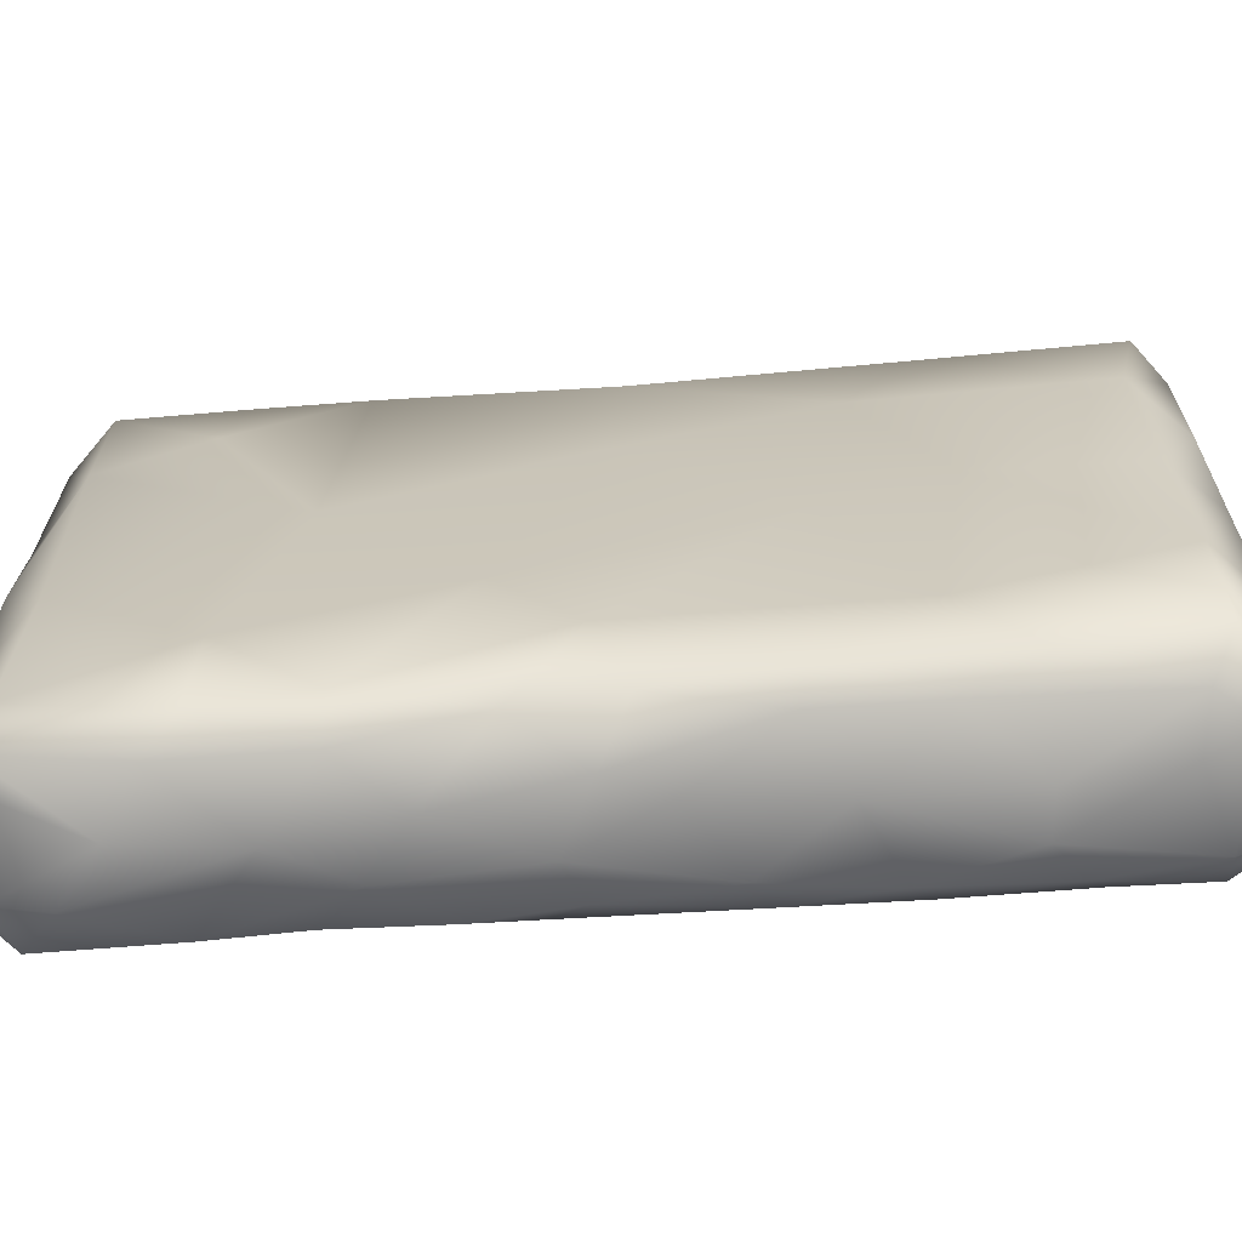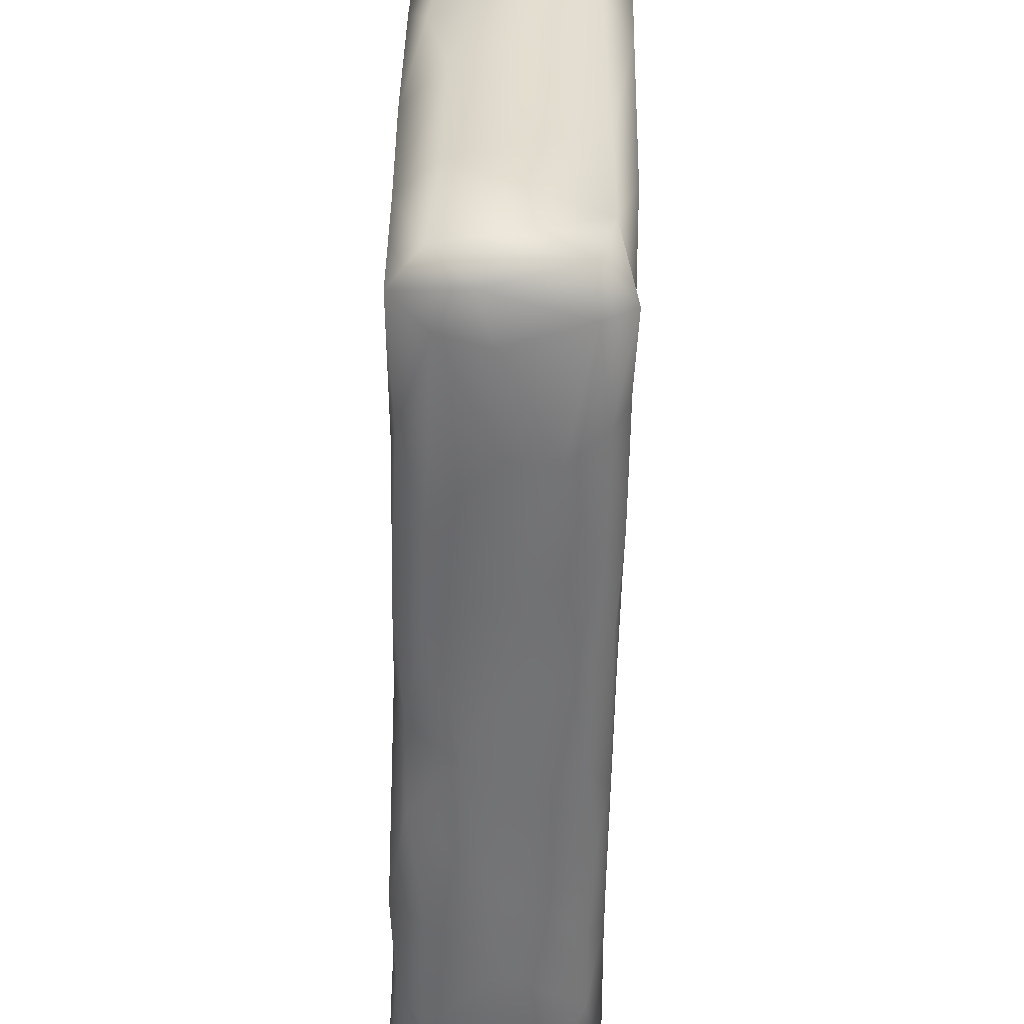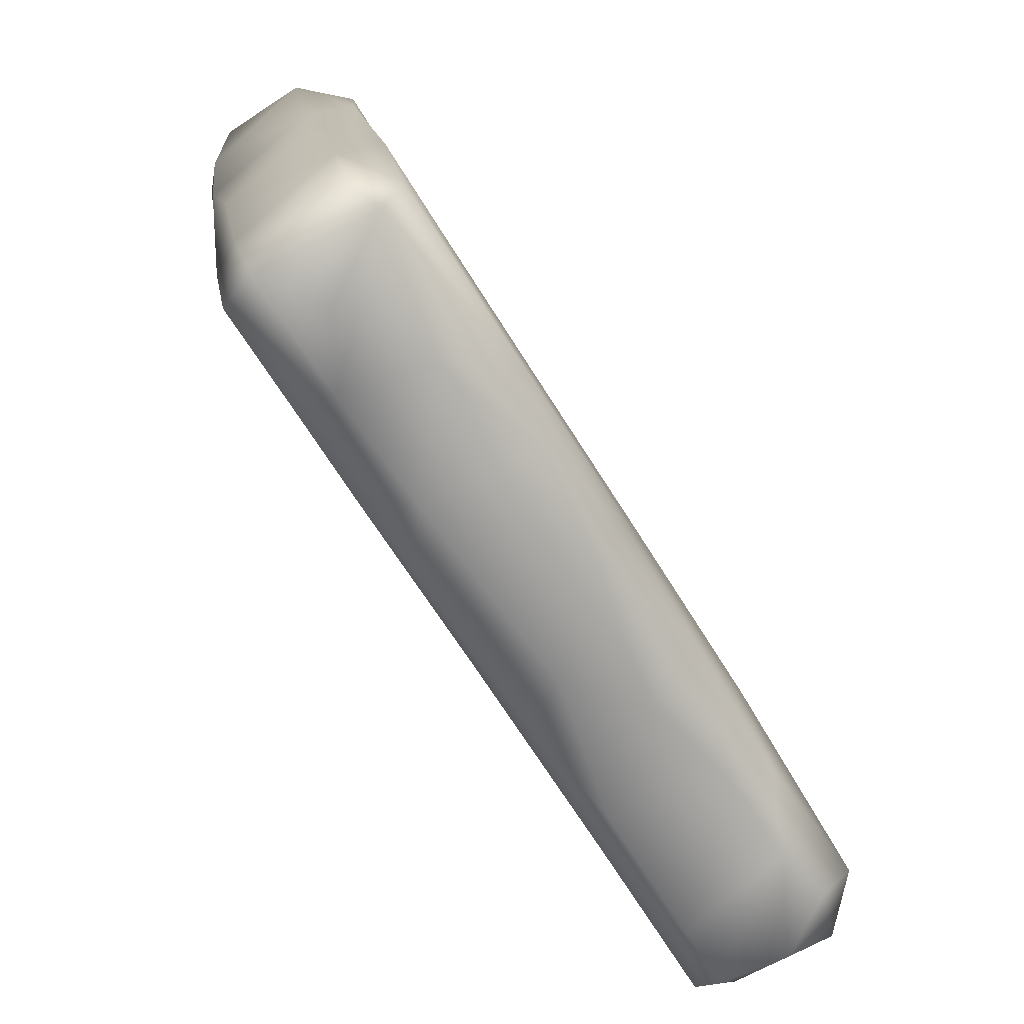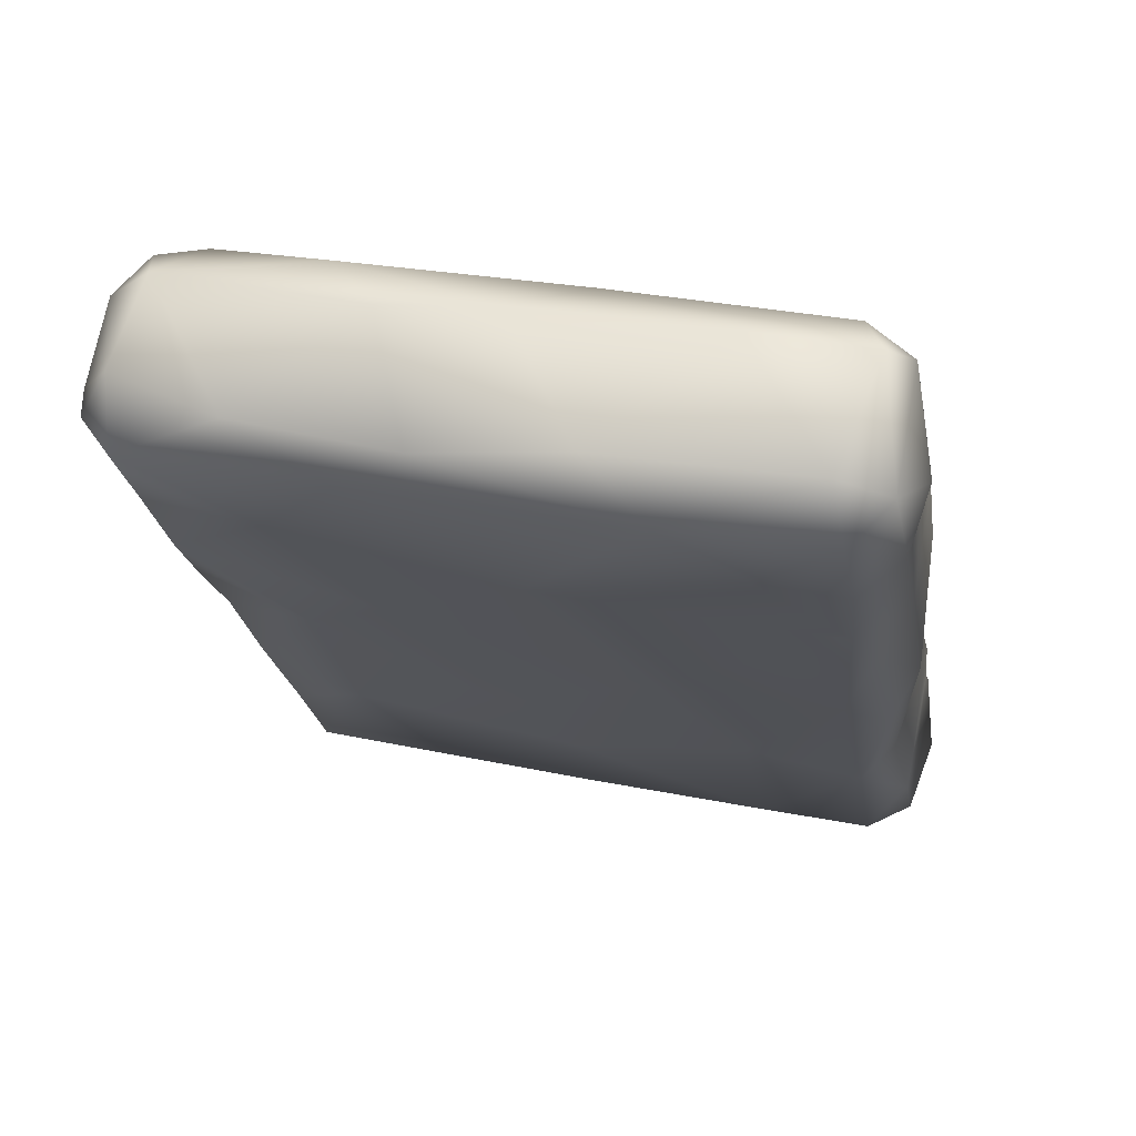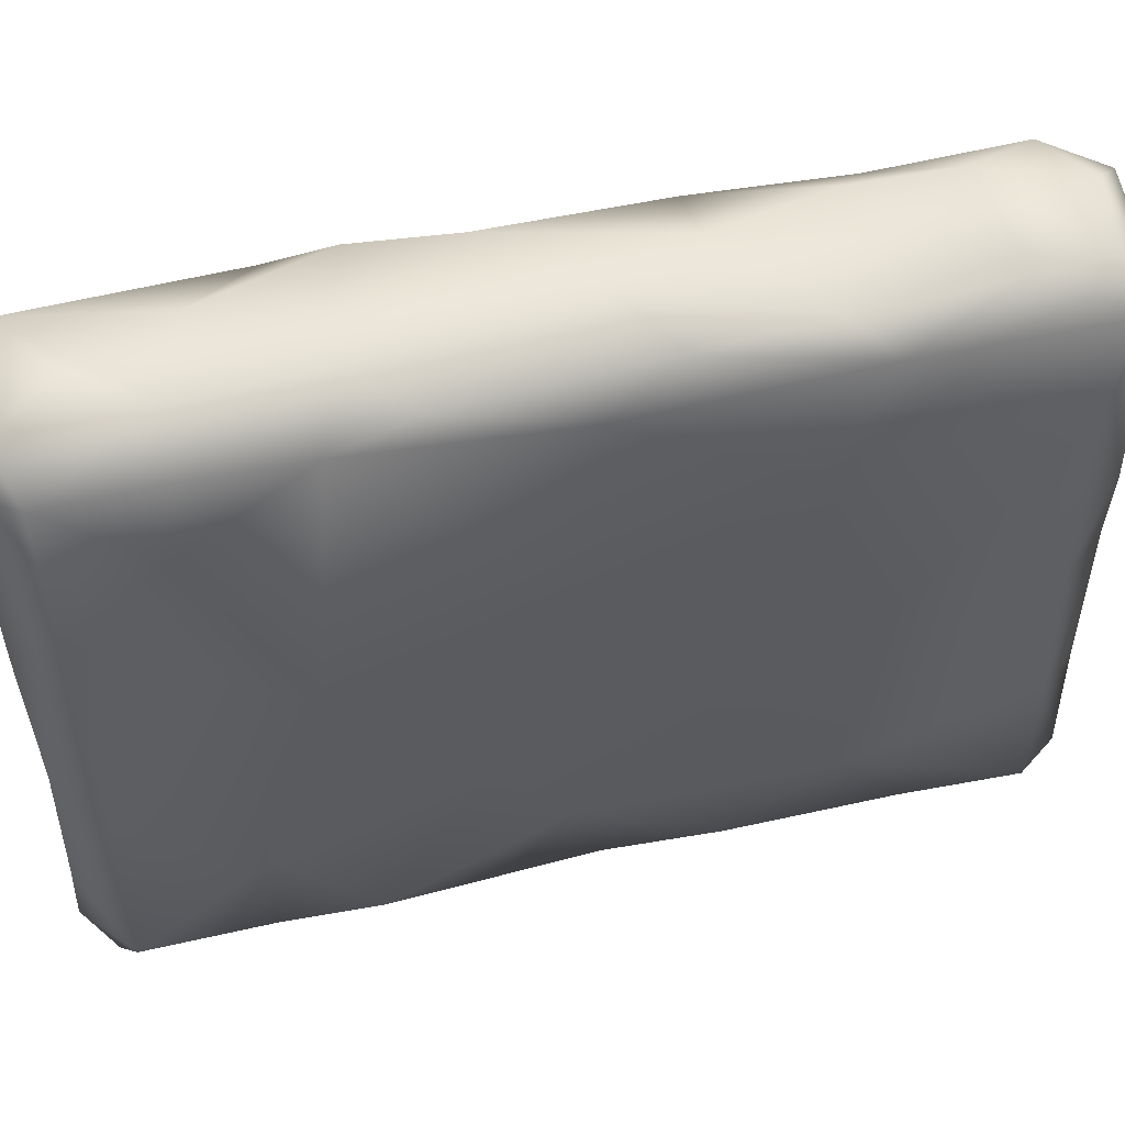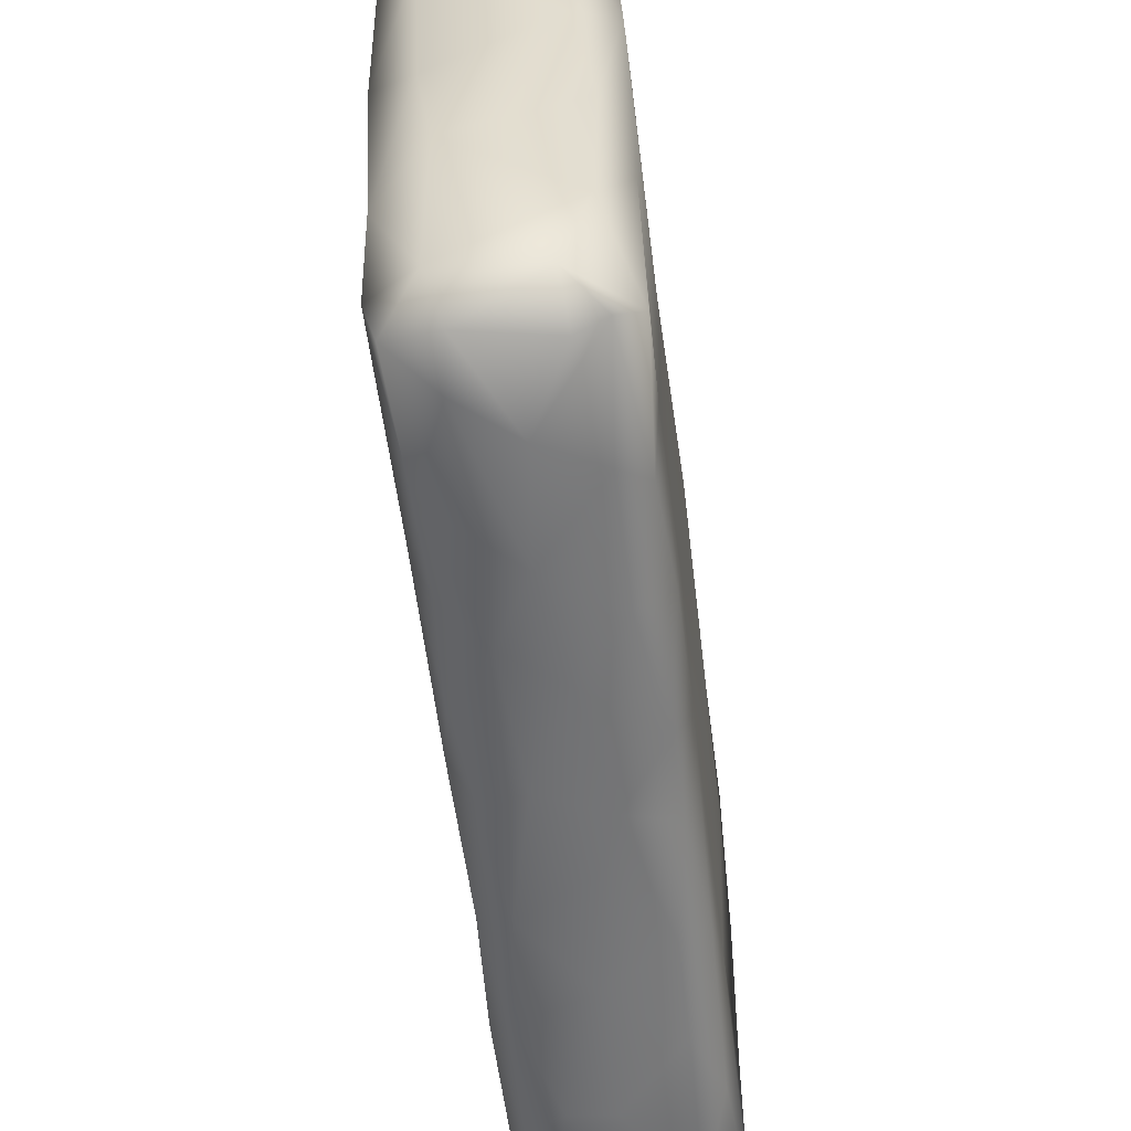
<metadata>
{"format":"obj","ext":"obj","renderer":"f3d","projection":"perspective","resolution":1024,"background":"white","views":[{"elev":-67.2,"azim":-53.5,"up":"+Z"},{"elev":-55.7,"azim":30.9,"up":"+Z"},{"elev":19.1,"azim":-7.2,"up":"+Y"},{"elev":38.6,"azim":-75.2,"up":"+Y"},{"elev":53.1,"azim":-71.2,"up":"+Z"},{"elev":-55.5,"azim":-141.2,"up":"+Z"}]}
</metadata>
<code>
v 0.02923 -0.007544 0.001302
v 0.009449 0.01268 0.000533
v 0.0106 0.03191 0.004411
v 0.005917 -0.02109 0.1494
v 0.008182 0.04036 0.1521
v -0.004163 -0.01096 0.005771
v 0.001422 -0.000219 0.000965
v -0.009826 -0.007029 0.02619
v 0.0136 -0.04392 0.1175
v -0.009022 -0.009383 0.1
v -0.005271 -0.01048 0.1405
v -0.03042 0.02505 0.007074
v -0.01411 0.005509 0.003433
v -0.009251 0.02491 0.000113
v -0.0406 0.04395 0.006154
v -0.02493 0.02959 0.001551
v -0.01843 0.04596 -0.000238
v -0.03903 0.05191 0.001337
v -0.03249 0.06417 -7.9e-05
v -0.003794 0.03749 0.000863
v -0.001275 0.04946 0.004324
v -0.05424 0.07185 0.003212
v -0.05691 0.0663 0.008998
v -0.04809 0.07361 0.001476
v -0.02743 0.07725 0.001105
v -0.01068 0.06517 0.003891
v -0.05172 0.08121 0.008018
v -0.02341 0.08841 0.006687
v -0.03426 0.08544 0.002249
v -0.03503 0.09237 0.01091
v -0.05602 0.06663 0.05186
v -0.01838 0.006755 0.04656
v -0.04075 0.04223 0.03052
v -0.05568 0.07771 0.03119
v -0.0563 0.07678 0.06564
v -0.0559 0.06842 0.1101
v -0.05332 0.08063 0.09599
v -0.02131 0.09025 0.01748
v -0.000223 0.05441 0.01215
v 0.01928 0.02837 0.05524
v -0.003485 0.06551 0.06415
v -0.01534 0.08146 0.03321
v -0.02246 0.09223 0.04194
v -0.03484 0.09233 0.05337
v -0.03218 0.09406 0.07702
v -0.01884 0.092 0.0906
v -0.03426 0.0316 0.08042
v -0.001578 0.06484 0.1063
v -0.04455 0.05097 0.1262
v -0.0548 0.06964 0.144
v -0.05204 0.08238 0.1406
v 0.005471 0.05427 0.1451
v -0.03084 0.09531 0.1197
v -0.01817 0.01541 0.1478
v -0.02959 0.02905 0.1441
v -0.01755 0.03042 0.1537
v -0.04161 0.04871 0.1448
v -0.03366 0.0536 0.1529
v -0.01365 0.05942 0.1523
v -0.04934 0.07819 0.1514
v -0.0343 0.07191 0.1558
v -0.03037 0.0952 0.1451
v -0.0239 0.0898 0.1501
v -0.01874 0.09297 0.1397
v 0.04971 -0.09059 0.008059
v 0.04229 -0.05242 7.6e-05
v 0.02738 -0.06407 0.006551
v 0.05393 -0.08177 0.002471
v 0.04358 -0.07864 0.002533
v 0.07283 -0.07452 0.006119
v 0.05151 -0.07164 0.000622
v 0.06806 -0.06678 0.001841
v 0.07369 -0.06299 0.007112
v 0.02326 -0.04789 0.002844
v 0.007015 -0.03291 0.007406
v 0.01139 -0.02914 0.002766
v 0.02717 -0.02812 0.00027
v 0.0442 -0.02584 0.002082
v 0.05924 -0.04756 0.00259
v 0.06359 -0.04825 0.006524
v 0.04962 -0.04679 0.000204
v 0.01154 -0.007512 0.000647
v 0.03679 -0.007295 0.005329
v 0.03936 -0.0866 0.008189
v 0.03992 -0.08713 0.03957
v 0.01818 -0.05226 0.02577
v 0.07611 -0.07431 0.01761
v 0.03911 -0.0863 0.07534
v 0.02138 -0.05881 0.07578
v 0.07565 -0.0729 0.05292
v 0.05175 -0.09013 0.03653
v 0.07581 -0.06431 0.04498
v 0.007995 -0.03696 0.06503
v 0.05028 -0.02654 0.006812
v 0.03865 -0.005922 0.02592
v 0.06321 -0.04383 0.03722
v 0.03945 -0.08598 0.1187
v 0.0477 -0.09128 0.09665
v 0.05232 -0.09027 0.07356
v 0.06602 -0.08205 0.1177
v 0.05329 -0.09041 0.1403
v 0.04343 -0.08923 0.1435
v 0.07742 -0.06429 0.1044
v 0.07611 -0.07447 0.1076
v 0.07788 -0.06309 0.1421
v 0.06867 -0.0499 0.07241
v 0.03579 0.004632 0.1115
v 0.05806 -0.03138 0.1094
v 0.02203 -0.05412 0.1428
v 0.03914 -0.0703 0.1521
v 0.04651 -0.08316 0.1527
v 0.06163 -0.07617 0.1549
v 0.05967 -0.05366 0.1518
v 0.06984 -0.06306 0.1517
v 0.07365 -0.07725 0.1456
v 0.02222 -0.04302 0.1495
v 0.04848 -0.03557 0.1522
v 0.059 -0.03584 0.1449
v 0.01077 -0.009236 0.1541
v 0.0299 -0.01588 0.152
v 0.0428 -0.008181 0.1459
v 0.0189 0.01346 0.00249
v 0.01935 0.02221 0.008253
v 0.0393 -0.002355 0.07478
v 0.02644 0.01937 0.09609
v 0.02664 0.01902 0.1403
v 0.01686 0.02098 0.153
f 6 75 76
f 76 7 6
f 76 82 7
f 6 7 13
f 6 13 8
f 75 6 8
f 8 86 75
f 93 86 8
f 93 8 32
f 10 93 32
f 47 10 32
f 10 89 93
f 9 89 10
f 11 9 10
f 4 11 54
f 15 22 23
f 13 16 12
f 12 8 13
f 32 8 12
f 13 7 14
f 7 82 2
f 2 14 7
f 16 13 14
f 14 2 20
f 20 2 3
f 12 16 15
f 15 16 18
f 18 16 17
f 18 22 15
f 18 17 19
f 19 17 25
f 33 12 15
f 23 33 15
f 17 16 14
f 17 14 20
f 3 21 20
f 25 17 26
f 17 20 26
f 20 21 26
f 21 3 39
f 27 23 22
f 23 27 34
f 22 18 19
f 22 19 24
f 19 29 24
f 29 19 25
f 27 22 24
f 24 29 27
f 25 26 28
f 28 29 25
f 29 30 27
f 30 29 28
f 39 26 21
f 26 39 38
f 42 38 39
f 28 26 38
f 38 30 28
f 31 33 23
f 33 32 12
f 33 47 32
f 47 33 31
f 34 31 23
f 31 34 35
f 36 47 31
f 35 36 31
f 30 34 27
f 34 30 44
f 44 35 34
f 40 41 39
f 42 39 41
f 43 38 42
f 44 30 43
f 30 38 43
f 44 43 45
f 37 35 44
f 46 43 42
f 46 42 41
f 48 46 41
f 45 43 46
f 45 37 44
f 49 47 36
f 55 11 10
f 10 47 55
f 55 47 49
f 55 49 57
f 57 49 50
f 36 35 37
f 49 36 50
f 36 37 51
f 50 36 51
f 37 45 53
f 64 46 48
f 45 46 53
f 51 37 53
f 64 48 52
f 51 53 62
f 53 46 64
f 53 64 62
f 54 11 55
f 56 54 55
f 119 4 54
f 54 56 119
f 56 127 119
f 55 58 56
f 55 57 58
f 58 60 61
f 59 56 58
f 127 56 5
f 5 56 59
f 59 52 5
f 50 51 60
f 50 58 57
f 58 50 60
f 63 58 61
f 63 61 60
f 62 63 60
f 59 58 63
f 63 52 59
f 52 63 64
f 62 60 51
f 62 64 63
f 67 84 69
f 86 84 67
f 68 84 65
f 68 69 84
f 68 71 69
f 65 70 68
f 68 72 71
f 68 70 72
f 71 66 69
f 66 71 81
f 71 72 81
f 81 72 79
f 79 72 73
f 70 65 87
f 65 91 87
f 70 73 72
f 87 73 70
f 74 76 75
f 74 75 67
f 74 69 66
f 69 74 67
f 74 77 76
f 77 74 66
f 77 66 81
f 77 81 78
f 86 67 75
f 80 79 73
f 78 81 79
f 79 94 78
f 94 79 80
f 80 96 94
f 82 76 77
f 82 77 1
f 78 1 77
f 1 78 83
f 2 82 1
f 2 1 122
f 122 1 83
f 95 83 94
f 83 78 94
f 96 80 73
f 85 65 84
f 91 65 85
f 85 84 86
f 86 89 85
f 88 99 85
f 91 85 99
f 99 88 98
f 88 85 89
f 96 73 87
f 96 87 92
f 90 92 87
f 90 87 91
f 99 90 91
f 90 99 104
f 90 103 92
f 106 92 103
f 89 86 93
f 95 94 96
f 40 95 96
f 96 124 40
f 106 108 124
f 124 96 106
f 96 92 106
f 98 88 97
f 89 97 88
f 104 99 100
f 98 100 99
f 97 101 98
f 100 98 101
f 102 101 97
f 102 97 109
f 101 115 100
f 103 90 104
f 104 100 115
f 104 105 103
f 105 104 115
f 89 9 97
f 108 107 124
f 107 125 124
f 109 97 9
f 11 109 9
f 121 107 108
f 118 121 108
f 105 106 103
f 105 108 106
f 118 108 105
f 109 110 102
f 110 109 116
f 111 112 101
f 101 102 111
f 111 102 110
f 101 112 115
f 113 111 110
f 112 111 113
f 113 114 112
f 114 105 115
f 114 115 112
f 4 116 109
f 109 11 4
f 117 110 116
f 117 113 110
f 105 114 118
f 117 118 113
f 118 114 113
f 116 4 119
f 120 116 119
f 117 116 120
f 121 117 120
f 127 120 119
f 121 120 127
f 117 121 118
f 123 122 83
f 122 3 2
f 3 122 123
f 123 83 95
f 39 3 123
f 95 40 123
f 40 39 123
f 125 40 124
f 41 40 48
f 125 48 40
f 48 125 107
f 126 107 121
f 52 107 126
f 48 107 52
f 127 126 121
f 126 127 5
f 52 126 5

</code>
